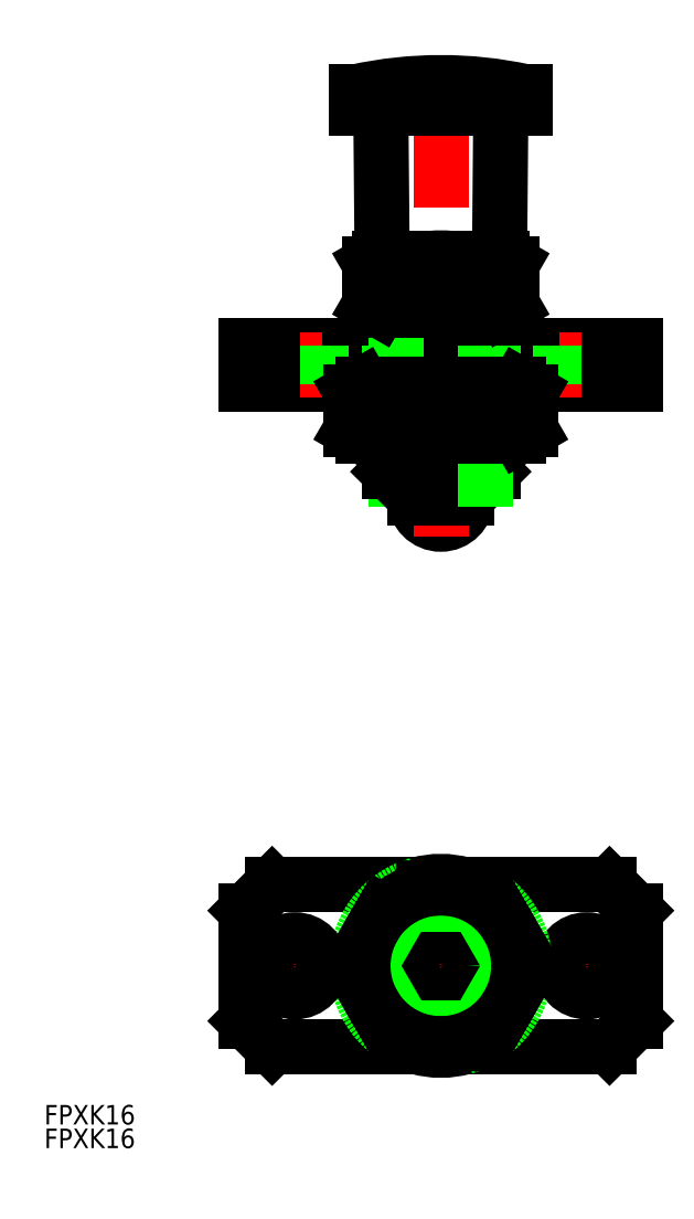
<metadata>
{"format":"dxf","ext":"dxf","renderer":"ezdxf+matplotlib","layout":"modelspace","background":"white","min_lineweight":24,"dpi":150}
</metadata>
<code>
0
SECTION
2
ENTITIES
0
LINE
8
CENTER
10
-32
20
0
30
0
11
32
21
0
31
0
0
LINE
8
0
10
26
20
-12.5
30
0
11
-26
21
-12.5
31
0
0
LINE
8
0
10
-26
20
12.5
30
0
11
26
21
12.5
31
0
0
LINE
8
CENTER
10
0
20
15
30
0
11
0
21
-15
31
0
0
ARC
8
0
10
0
20
0
30
0
40
13
50
105.9
51
254.1
0
CIRCLE
8
0
10
0
20
0
30
0
40
8
0
CIRCLE
8
0
10
0
20
0
30
0
40
6.918
0
CIRCLE
8
0
10
0
20
0
30
0
40
4
0
ARC
8
0
10
2.92e-14
20
72.02
30
0
40
4
50
180
51
360
0
LINE
8
CENTER
10
1.428e-13
20
66.02
30
0
11
1.002e-13
21
138
31
0
0
LINE
8
0
10
-9.228
20
129.5
30
0
11
-9.049
21
109
31
0
0
LINE
8
0
10
9.228
20
129.5
30
0
11
9.049
21
109
31
0
0
LINE
8
0
10
-8
20
98.02
30
0
11
8
21
98.02
31
0
0
LINE
8
0
10
-6.917
20
75.02
30
0
11
6.918
21
75.02
31
0
0
LINE
8
0
10
-6.917
20
75.02
30
0
11
-6.917
21
81.52
31
0
0
LINE
8
0
10
-8
20
101
30
0
11
-8
21
95.52
31
0
0
LINE
8
0
10
-4
20
75.02
30
0
11
-4
21
72.02
31
0
0
LINE
8
0
10
4
20
72.02
30
0
11
4
21
75.02
31
0
0
LINE
8
0
10
-6.917
20
98.02
30
0
11
-8
21
99.9
31
0
0
LINE
8
0
10
6.918
20
98.02
30
0
11
6.918
21
95.52
31
0
0
LINE
8
0
10
8
20
76.11
30
0
11
8
21
81.52
31
0
0
LINE
8
0
10
6.918
20
98.02
30
0
11
8
21
99.9
31
0
0
ARC
8
0
10
9.31e-14
20
74.97
30
0
40
61.06
50
77.71
51
102.3
0
LINE
8
0
10
13
20
134.6
30
0
11
-13
21
134.6
31
0
0
LINE
8
0
10
13
20
132
30
0
11
-13
21
132
31
0
0
LINE
8
0
10
3.75
20
132
30
0
11
3.75
21
134.6
31
0
0
LINE
8
0
10
2.5
20
132
30
0
11
2.5
21
134.6
31
0
0
LINE
8
0
10
1.25
20
132
30
0
11
1.25
21
134.6
31
0
0
LINE
8
0
10
1.428e-13
20
132
30
0
11
1.428e-13
21
134.6
31
0
0
LINE
8
0
10
-1.25
20
132
30
0
11
-1.25
21
134.6
31
0
0
LINE
8
0
10
-2.5
20
132
30
0
11
-2.5
21
134.6
31
0
0
LINE
8
0
10
-3.75
20
132
30
0
11
-3.75
21
134.6
31
0
0
LINE
8
0
10
-5
20
132
30
0
11
-5
21
134.6
31
0
0
LINE
8
0
10
-6.25
20
132
30
0
11
-6.25
21
134.6
31
0
0
LINE
8
0
10
-7.5
20
132
30
0
11
-7.5
21
134.6
31
0
0
LINE
8
0
10
-8.75
20
132
30
0
11
-8.75
21
134.6
31
0
0
LINE
8
0
10
-10
20
132
30
0
11
-10
21
134.6
31
0
0
LINE
8
0
10
-11.25
20
132
30
0
11
-11.25
21
134.6
31
0
0
LINE
8
0
10
-12.5
20
132
30
0
11
-12.5
21
134.6
31
0
0
LINE
8
0
10
-13
20
132
30
0
11
-13
21
134.6
31
0
0
ARC
8
0
10
-11.73
20
129.5
30
0
40
2.5
50
0.5
51
90
0
LINE
8
0
10
12.5
20
132
30
0
11
12.5
21
134.6
31
0
0
LINE
8
0
10
11.25
20
132
30
0
11
11.25
21
134.6
31
0
0
LINE
8
0
10
10
20
132
30
0
11
10
21
134.6
31
0
0
LINE
8
0
10
8.75
20
132
30
0
11
8.75
21
134.6
31
0
0
LINE
8
0
10
7.5
20
132
30
0
11
7.5
21
134.6
31
0
0
LINE
8
0
10
6.25
20
132
30
0
11
6.25
21
134.6
31
0
0
LINE
8
0
10
5
20
132
30
0
11
5
21
134.6
31
0
0
LINE
8
0
10
13
20
132
30
0
11
13
21
134.6
31
0
0
ARC
8
0
10
11.73
20
129.5
30
0
40
2.5
50
90
51
179.5
0
LINE
8
0
10
30
20
8.5
30
0
11
30
21
-8.5
31
0
0
LINE
8
0
10
-30
20
8.5
30
0
11
-30
21
-8.5
31
0
0
LINE
8
CENTER
10
22.5
20
6
30
0
11
22.5
21
-6
31
0
0
LINE
8
CENTER
10
-22.5
20
6
30
0
11
-22.5
21
-6
31
0
0
CIRCLE
8
0
10
-22.5
20
0
30
0
40
4
0
CIRCLE
8
0
10
22.5
20
-2.7e-15
30
0
40
4
0
ARC
8
0
10
0
20
0
30
0
40
13
50
285.9
51
74.06
0
ARC
8
0
10
0
20
-2.7e-15
30
0
40
13
50
74.06
51
105.9
0
ARC
8
0
10
0
20
-2.7e-15
30
0
40
13
50
254.1
51
285.9
0
LINE
8
0
10
-5.485
20
9.5
30
0
11
-10.97
21
0
31
0
0
LINE
8
0
10
-10.97
20
0
30
0
11
-5.485
21
-9.5
31
0
0
LINE
8
0
10
-5.485
20
-9.5
30
0
11
5.485
21
-9.5
31
0
0
LINE
8
0
10
5.485
20
-9.5
30
0
11
10.97
21
0
31
0
0
LINE
8
0
10
10.97
20
0
30
0
11
5.485
21
9.5
31
0
0
LINE
8
0
10
5.485
20
9.5
30
0
11
-5.485
21
9.5
31
0
0
LINE
8
0
10
-6.917
20
75.02
30
0
11
-8
21
76.11
31
0
0
LINE
8
0
10
6.918
20
75.02
30
0
11
8
21
76.11
31
0
0
LINE
8
0
10
-8
20
76.11
30
0
11
8
21
76.11
31
0
0
LINE
8
0
10
-30
20
95.52
30
0
11
30
21
95.52
31
0
0
LINE
8
0
10
-30
20
89.52
30
0
11
30
21
89.52
31
0
0
LINE
8
CENTER
10
22.5
20
87.52
30
0
11
22.5
21
97.52
31
0
0
LINE
8
0
10
18.5
20
89.52
30
0
11
18.5
21
95.52
31
0
0
LINE
8
0
10
26.5
20
89.52
30
0
11
26.5
21
95.52
31
0
0
LINE
8
0
10
30
20
89.52
30
0
11
30
21
95.52
31
0
0
LINE
8
CENTER
10
-22.5
20
87.52
30
0
11
-22.5
21
97.52
31
0
0
LINE
8
0
10
-26.5
20
89.52
30
0
11
-26.5
21
95.52
31
0
0
LINE
8
0
10
-18.5
20
89.52
30
0
11
-18.5
21
95.52
31
0
0
LINE
8
0
10
-30
20
89.52
30
0
11
-30
21
95.52
31
0
0
LINE
8
0
10
-8
20
81.52
30
0
11
-8
21
76.11
31
0
0
LINE
8
0
10
-6.917
20
95.52
30
0
11
-6.917
21
98.02
31
0
0
LINE
8
0
10
6.918
20
81.52
30
0
11
6.918
21
75.02
31
0
0
LINE
8
0
10
8
20
95.52
30
0
11
8
21
101
31
0
0
LINE
8
0
10
-8
20
95.52
30
0
11
-8
21
89.52
31
0
0
LINE
8
0
10
-6.917
20
95.52
30
0
11
-6.917
21
89.52
31
0
0
LINE
8
0
10
6.918
20
95.52
30
0
11
6.918
21
89.52
31
0
0
LINE
8
0
10
8
20
95.52
30
0
11
8
21
89.52
31
0
0
LINE
8
0
10
-30
20
8.5
30
0
11
-26
21
12.5
31
0
0
LINE
8
0
10
-30
20
-8.5
30
0
11
-26
21
-12.5
31
0
0
LINE
8
0
10
30
20
8.5
30
0
11
26
21
12.5
31
0
0
LINE
8
0
10
30
20
-8.5
30
0
11
26
21
-12.5
31
0
0
LINE
8
0
10
-26
20
89.52
30
0
11
-26
21
95.52
31
0
0
LINE
8
0
10
26
20
89.52
30
0
11
26
21
95.52
31
0
0
INSERT
8
0
2
*U2
10
0
20
0
30
0
0
INSERT
8
0
2
*U3
10
0
20
0
30
0
0
ARC
8
0
10
1.254e-13
20
119.2
30
0
40
18.15
50
252.4
51
287.6
0
LINE
8
0
10
9.5
20
101
30
0
11
-9.5
21
101
31
0
0
ARC
8
0
10
1.254e-13
20
90.87
30
0
40
18.15
50
72.41
51
107.6
0
LINE
8
0
10
9.5
20
109
30
0
11
-9.5
21
109
31
0
0
ARC
8
0
10
8.227
20
105.9
30
0
40
4.856
50
235.6
51
295.6
0
ARC
8
0
10
8.227
20
104.2
30
0
40
4.856
50
64.38
51
124.4
0
LINE
8
0
10
10.97
20
101.9
30
0
11
10.97
21
108.2
31
0
0
LINE
8
0
10
9.5
20
101
30
0
11
10.97
21
101.9
31
0
0
LINE
8
0
10
9.5
20
109
30
0
11
10.97
21
108.2
31
0
0
LINE
8
0
10
5.485
20
108.2
30
0
11
5.485
21
101.9
31
0
0
LINE
8
0
10
-5.485
20
101.9
30
0
11
-5.485
21
108.2
31
0
0
LINE
8
0
10
-10.97
20
108.2
30
0
11
-10.97
21
101.9
31
0
0
LINE
8
0
10
-9.5
20
101
30
0
11
-10.97
21
101.9
31
0
0
ARC
8
0
10
-8.227
20
105.9
30
0
40
4.856
50
244.4
51
304.4
0
LINE
8
0
10
-9.5
20
109
30
0
11
-10.97
21
108.2
31
0
0
ARC
8
0
10
-8.227
20
104.2
30
0
40
4.856
50
55.62
51
115.6
0
LINE
8
0
10
-6.928
20
82.6
30
0
11
-6.928
21
88.45
31
0
0
LINE
8
0
10
-13.86
20
88.45
30
0
11
-13.86
21
82.6
31
0
0
LINE
8
0
10
6.928
20
88.45
30
0
11
6.928
21
82.6
31
0
0
LINE
8
0
10
13.86
20
82.6
30
0
11
13.86
21
88.45
31
0
0
LINE
8
0
10
12
20
81.52
30
0
11
-12
21
81.52
31
0
0
ARC
8
0
10
1.316e-13
20
104.5
30
0
40
22.93
50
252.4
51
287.6
0
LINE
8
0
10
12
20
81.52
30
0
11
13.86
21
82.6
31
0
0
ARC
8
0
10
10.39
20
87.66
30
0
40
6.134
50
235.6
51
295.6
0
LINE
8
0
10
-12
20
81.52
30
0
11
-13.86
21
82.6
31
0
0
ARC
8
0
10
-10.39
20
87.66
30
0
40
6.134
50
244.4
51
304.4
0
LINE
8
0
10
12
20
89.52
30
0
11
-12
21
89.52
31
0
0
ARC
8
0
10
1.265e-13
20
66.6
30
0
40
22.93
50
72.41
51
107.6
0
LINE
8
0
10
12
20
89.52
30
0
11
13.86
21
88.45
31
0
0
ARC
8
0
10
10.39
20
83.39
30
0
40
6.134
50
64.38
51
124.4
0
LINE
8
0
10
-12
20
89.52
30
0
11
-13.86
21
88.45
31
0
0
ARC
8
0
10
-10.39
20
83.39
30
0
40
6.134
50
55.62
51
115.6
0
CIRCLE
8
0
10
0
20
0
30
0
40
12
0
POLYLINE
8
0
66
     1
10
0
20
0
30
0
70
     1
0
VERTEX
8
0
10
-6.928
20
12
30
0
0
VERTEX
8
0
10
-13.86
20
1.7e-15
30
0
0
VERTEX
8
0
10
-6.928
20
-12
30
0
0
VERTEX
8
0
10
6.928
20
-12
30
0
0
VERTEX
8
0
10
13.86
20
-1.57e-14
30
0
0
VERTEX
8
0
10
6.928
20
12
30
0
0
SEQEND
8
0
0
VIEWPORT
8
0
10
128.5
20
97.5
30
0
40
622.9
41
222.2
68
     1
69
     1
0
VIEWPORT
8
0
10
128.5
20
97.5
30
0
40
205.6
41
156
68
     2
69
     2
0
ENDSEC
0
EOF

</code>
